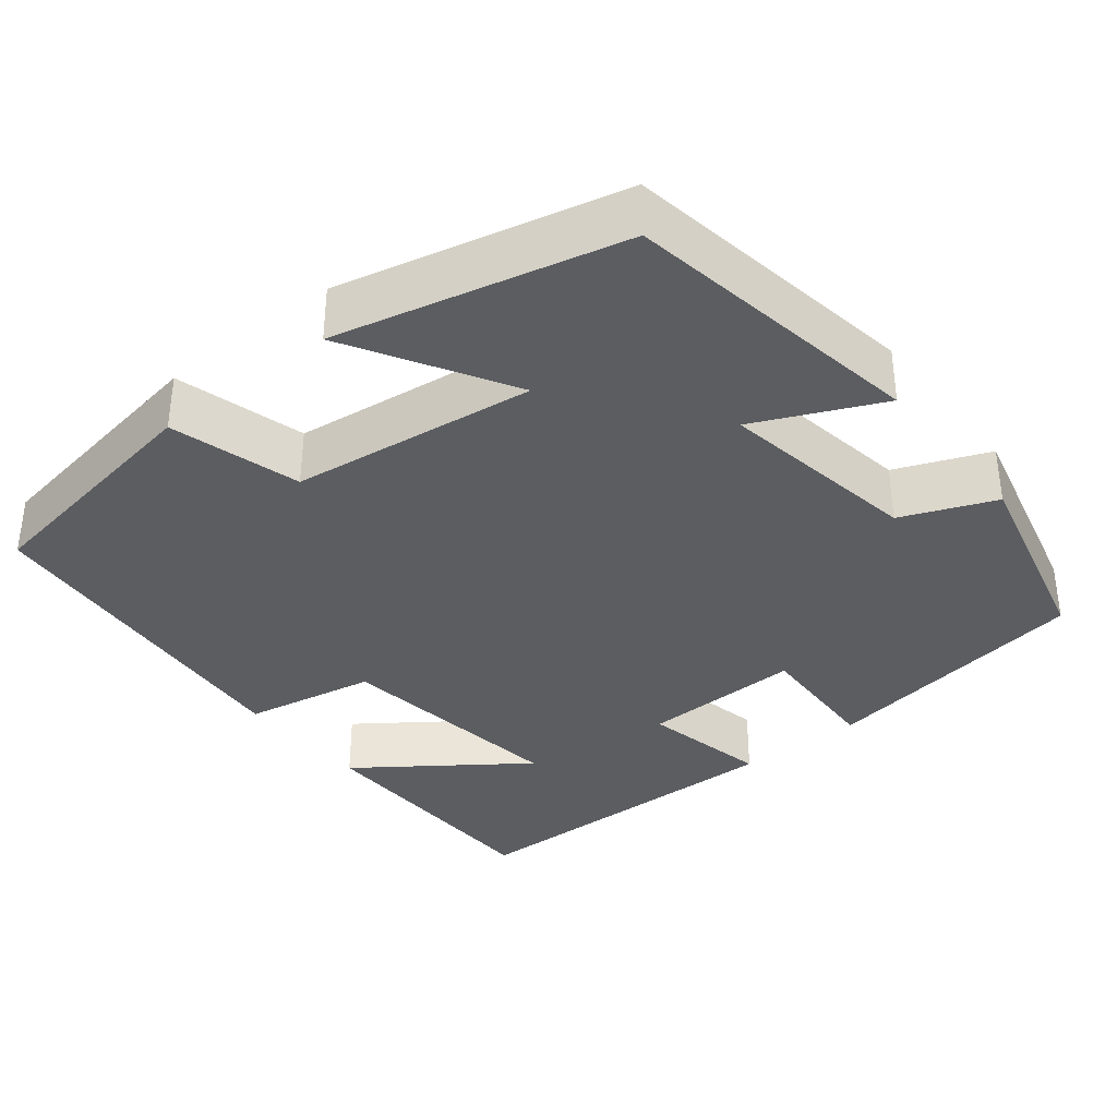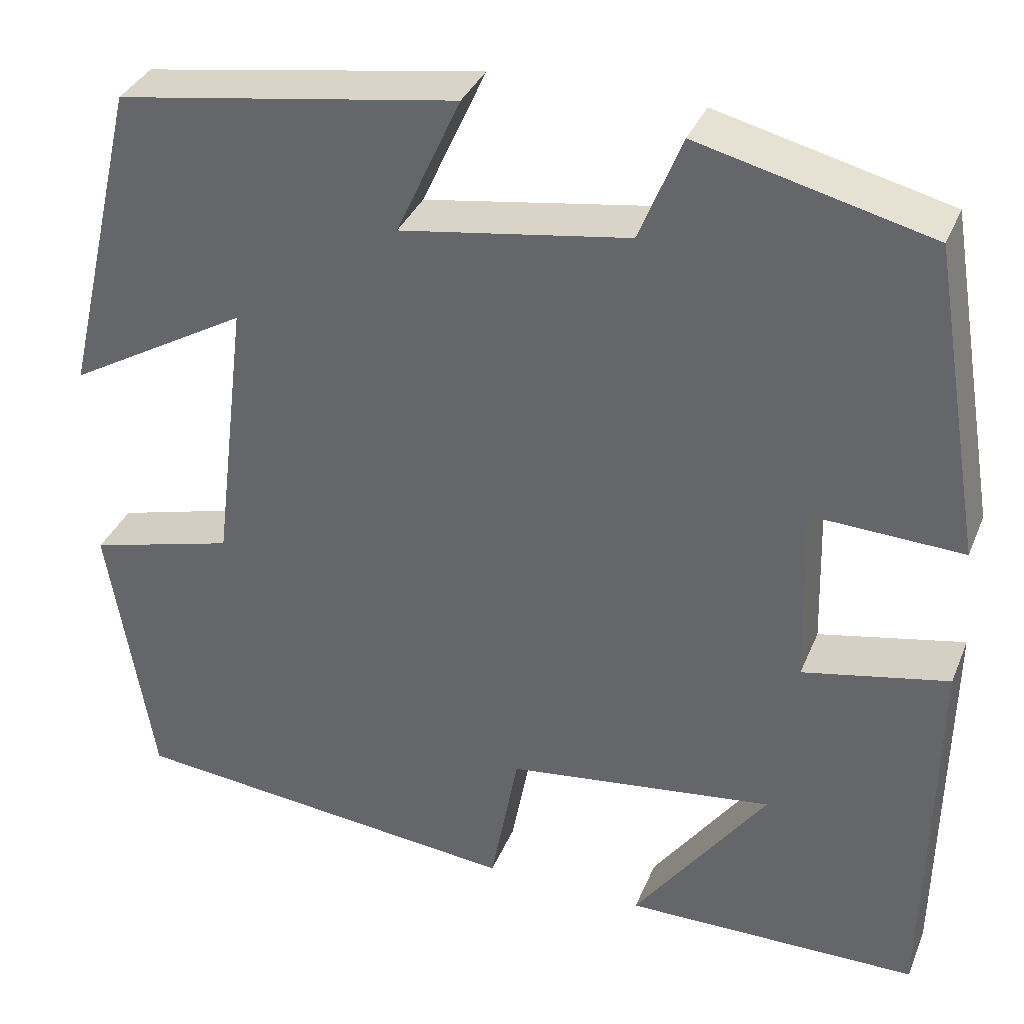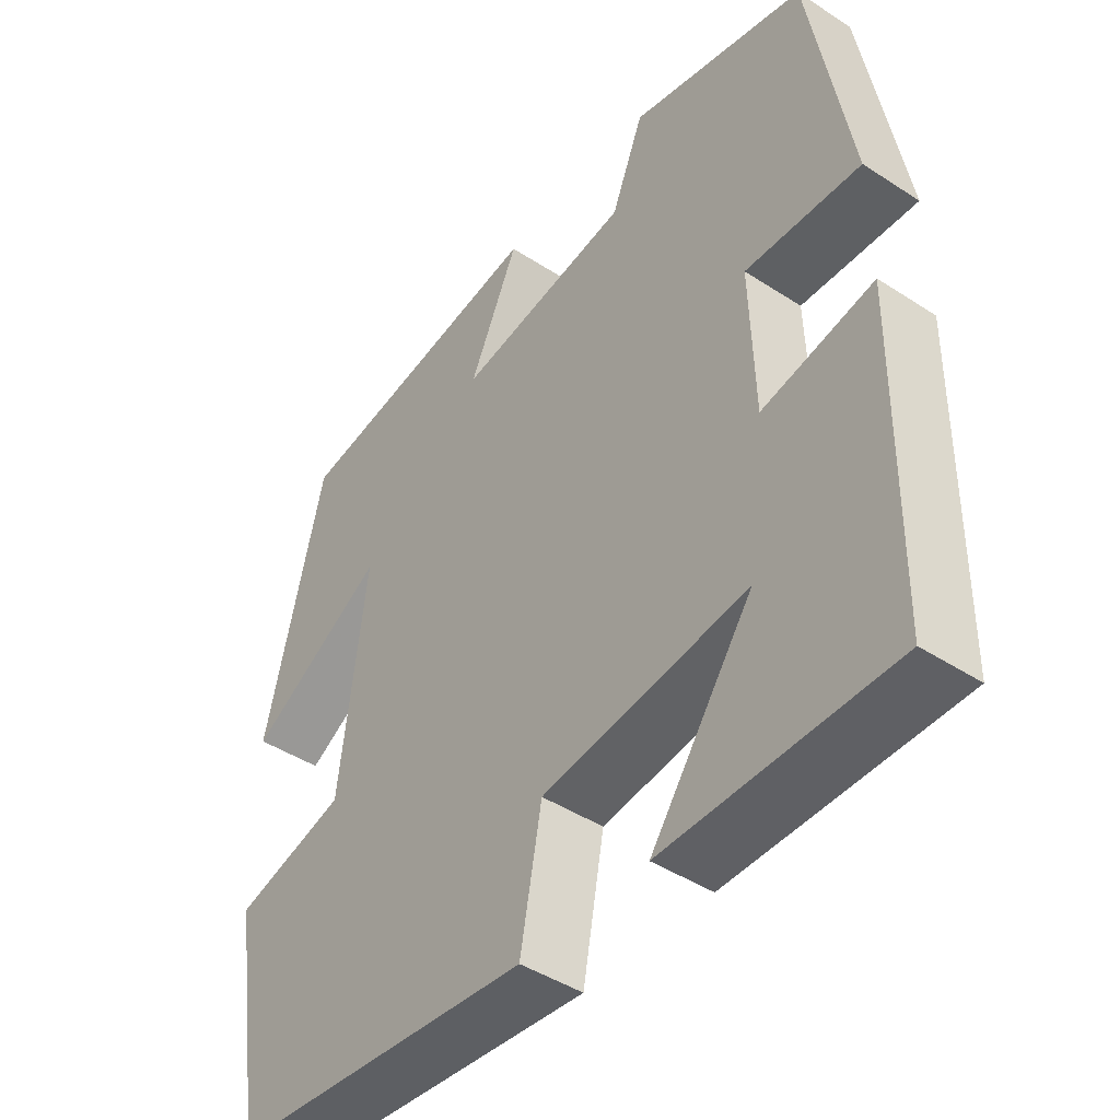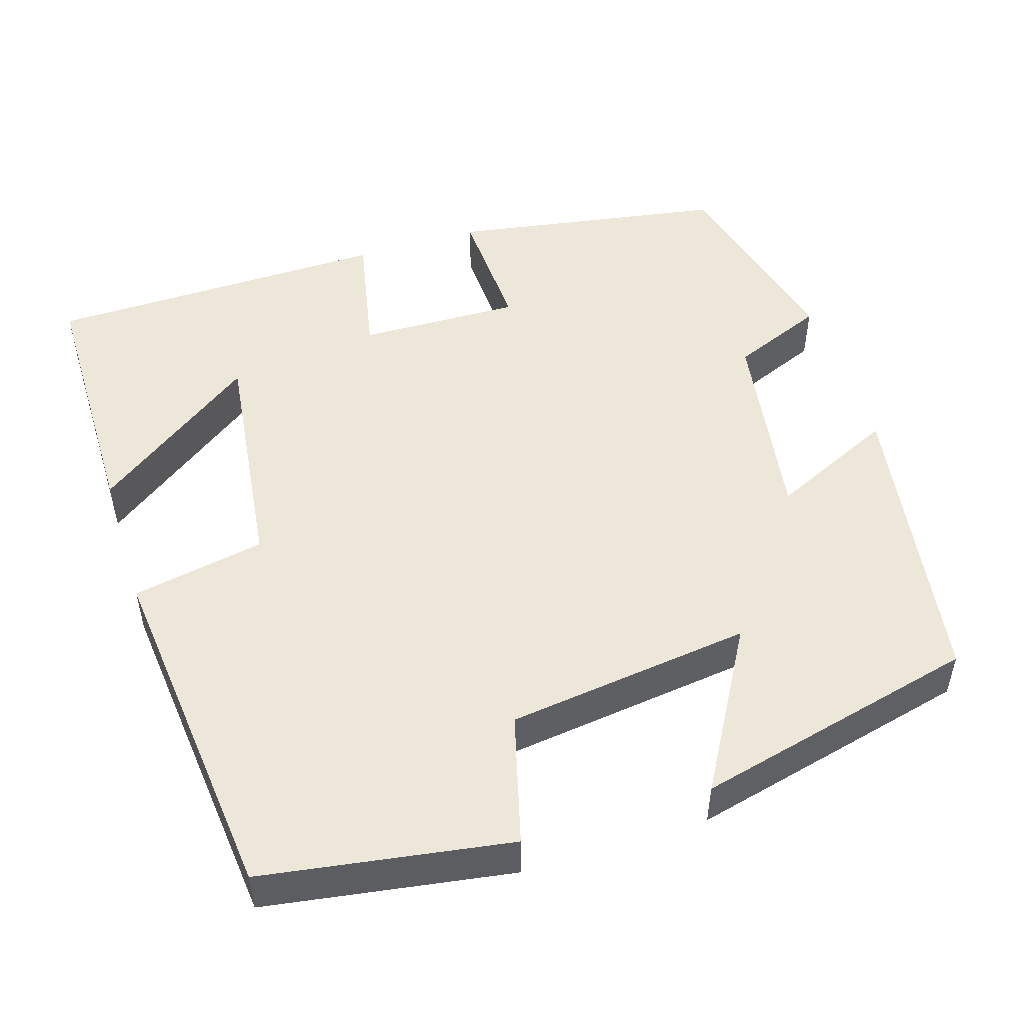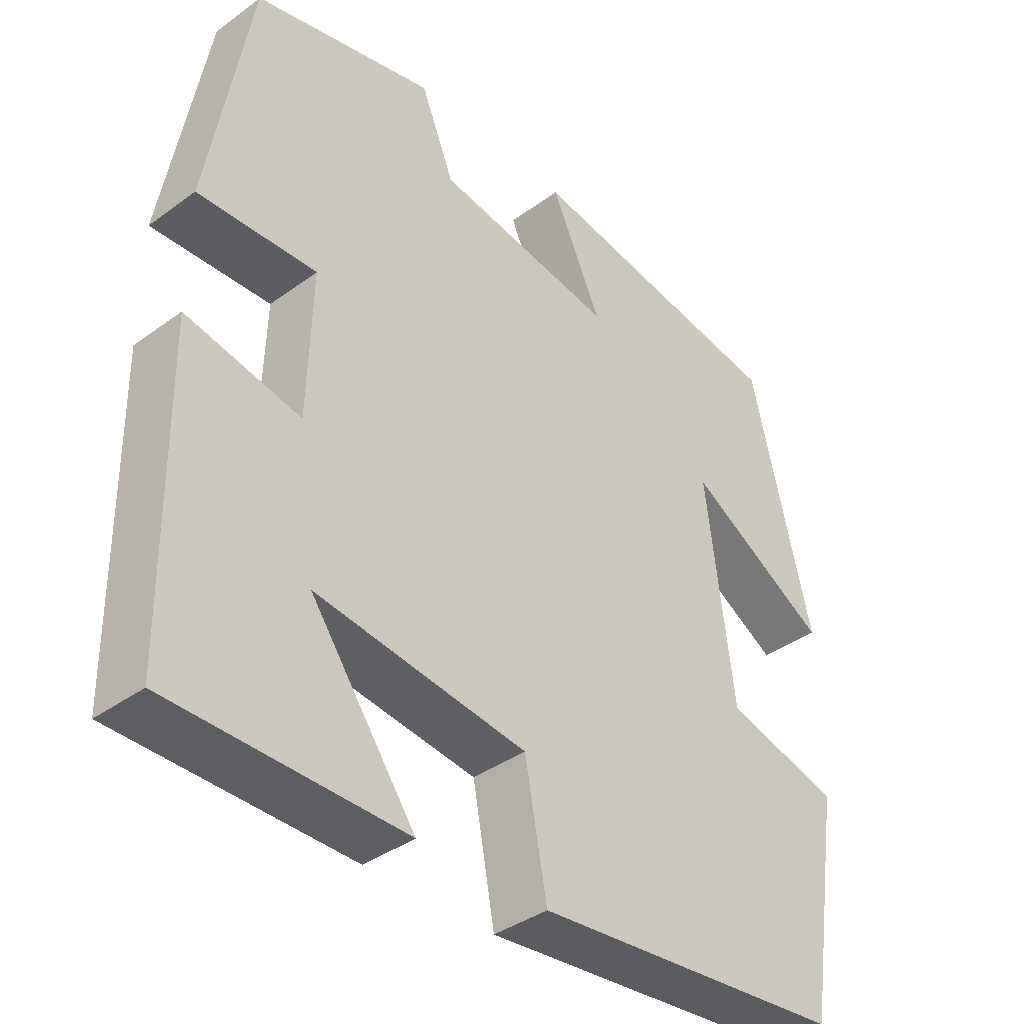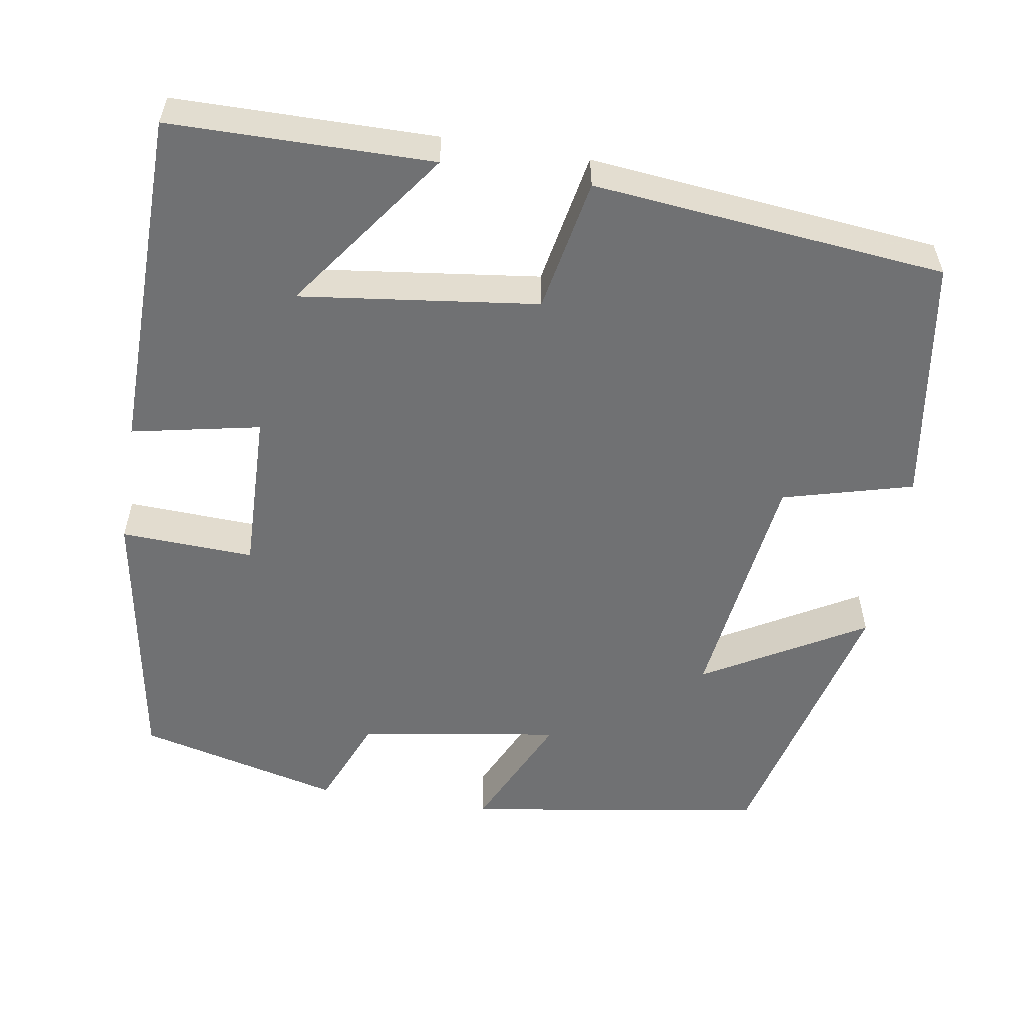
<metadata>
{"format":"obj","ext":"obj","renderer":"f3d","projection":"perspective","resolution":1024,"background":"white","views":[{"elev":-35.4,"azim":-51.3,"up":"+Y"},{"elev":35.2,"azim":20.5,"up":"+Z"},{"elev":-44.4,"azim":52.7,"up":"+Z"},{"elev":50.2,"azim":-107.6,"up":"+Y"},{"elev":-38.5,"azim":132.7,"up":"+Z"},{"elev":-55.1,"azim":170.6,"up":"+Y"}]}
</metadata>
<code>
v 0.442 0.07 0.437
v 0.5 0.07 0.094
v 0.334 0.07 0.101
v 0.34 0.07 -0.101
v 0.5 0.07 -0.068
v 0.494 0.07 -0.497
v 0.168 0.07 -0.5
v 0.315 0.07 -0.296
v 0.019 0.07 -0.334
v -0.012 0.07 -0.5
v -0.451 0.07 -0.456
v -0.5 0.07 -0.148
v -0.338 0.07 -0.104
v -0.3 0.07 0.202
v -0.5 0.07 0.086
v -0.416 0.07 0.44
v -0.04 0.07 0.5
v -0.111 0.07 0.344
v 0.141 0.07 0.384
v 0.188 0.07 0.5
v 0.442 0 0.437
v 0.5 0 0.094
v 0.334 0 0.101
v 0.34 0 -0.101
v 0.5 0 -0.068
v 0.494 0 -0.497
v 0.168 0 -0.5
v 0.315 0 -0.296
v 0.019 0 -0.334
v -0.012 0 -0.5
v -0.451 0 -0.456
v -0.5 0 -0.148
v -0.338 0 -0.104
v -0.3 0 0.202
v -0.5 0 0.086
v -0.416 0 0.44
v -0.04 0 0.5
v -0.111 0 0.344
v 0.141 0 0.384
v 0.188 0 0.5
f 1 2 3
f 20 1 3
f 19 20 3
f 18 19 3 4
f 16 17 18
f 15 16 18
f 14 15 18
f 13 14 18 4
f 11 12 13
f 10 11 13
f 9 10 13
f 8 9 13 4
f 5 6 7 8
f 4 5 8
f 23 22 21
f 23 21 40
f 23 40 39
f 24 23 39 38
f 38 37 36
f 38 36 35
f 38 35 34
f 24 38 34 33
f 33 32 31
f 33 31 30
f 33 30 29
f 24 33 29 28
f 28 27 26 25
f 28 25 24
f 1 21 22 2
f 2 22 23 3
f 3 23 24 4
f 4 24 25 5
f 5 25 26 6
f 6 26 27 7
f 7 27 28 8
f 8 28 29 9
f 9 29 30 10
f 10 30 31 11
f 11 31 32 12
f 12 32 33 13
f 13 33 34 14
f 14 34 35 15
f 15 35 36 16
f 16 36 37 17
f 17 37 38 18
f 18 38 39 19
f 19 39 40 20
f 20 40 21 1

</code>
